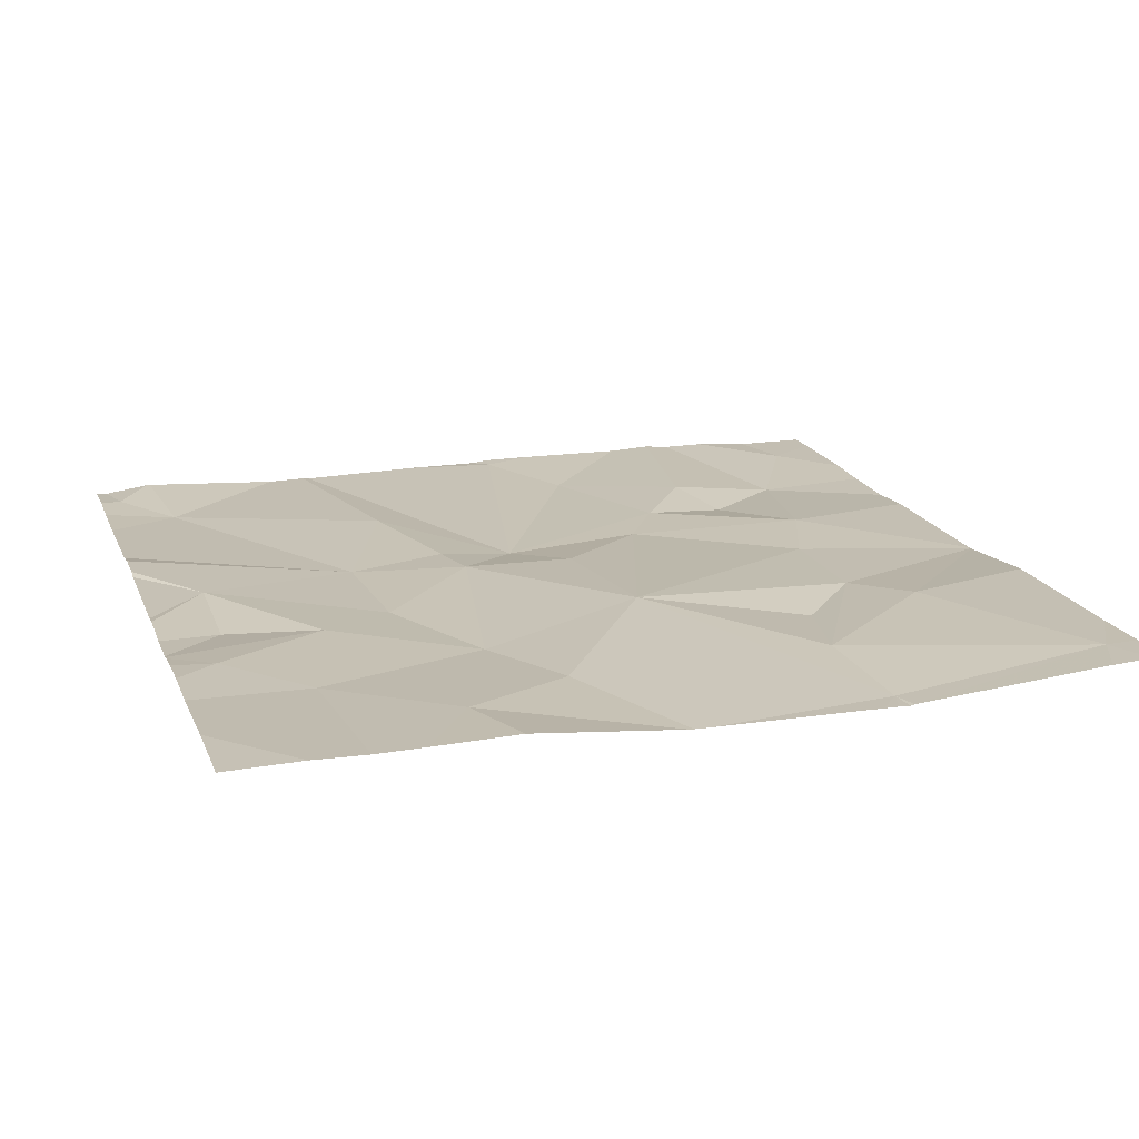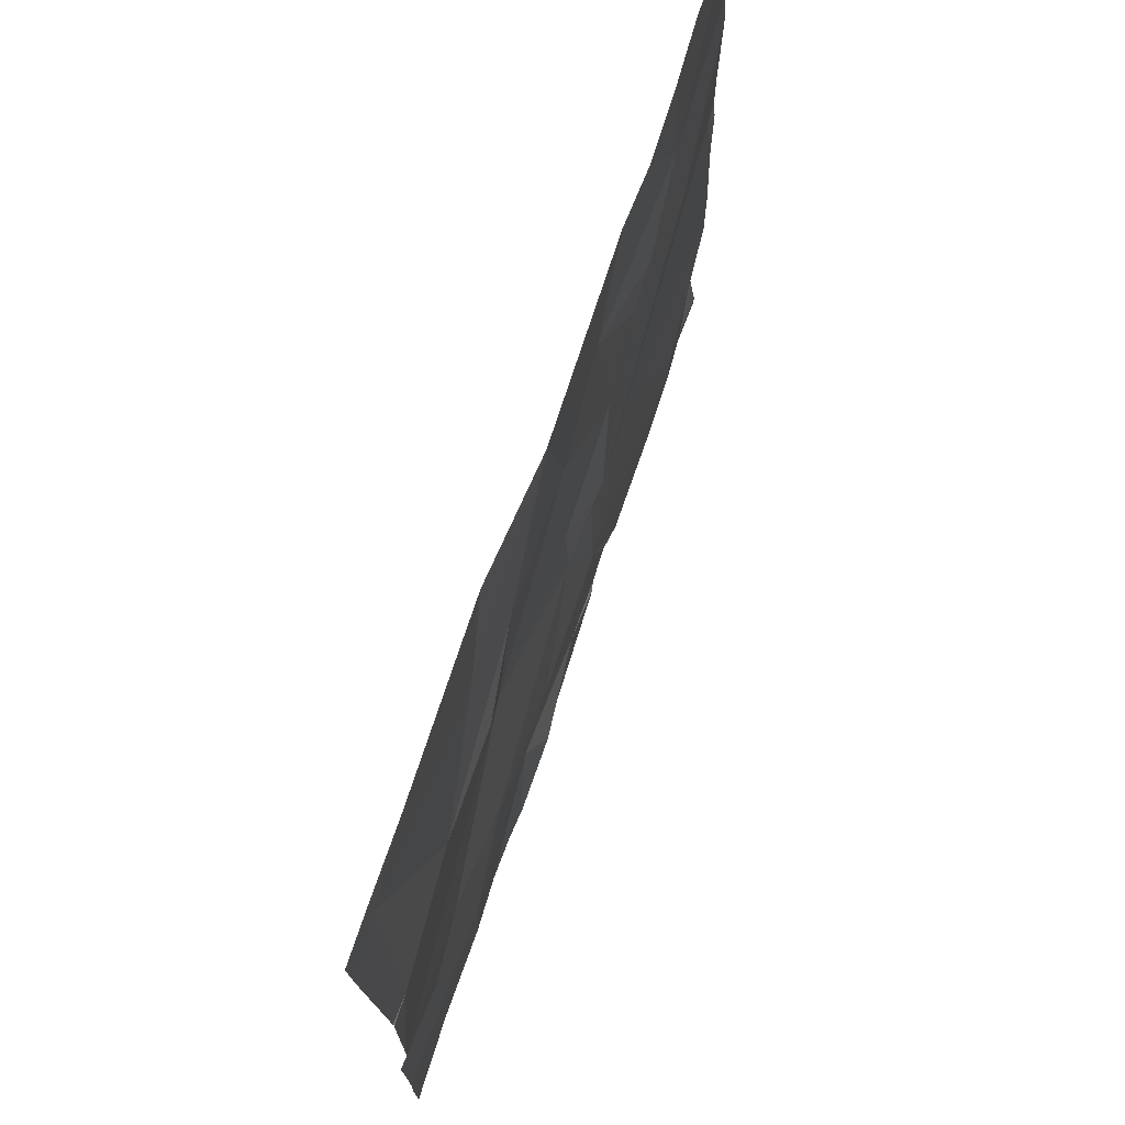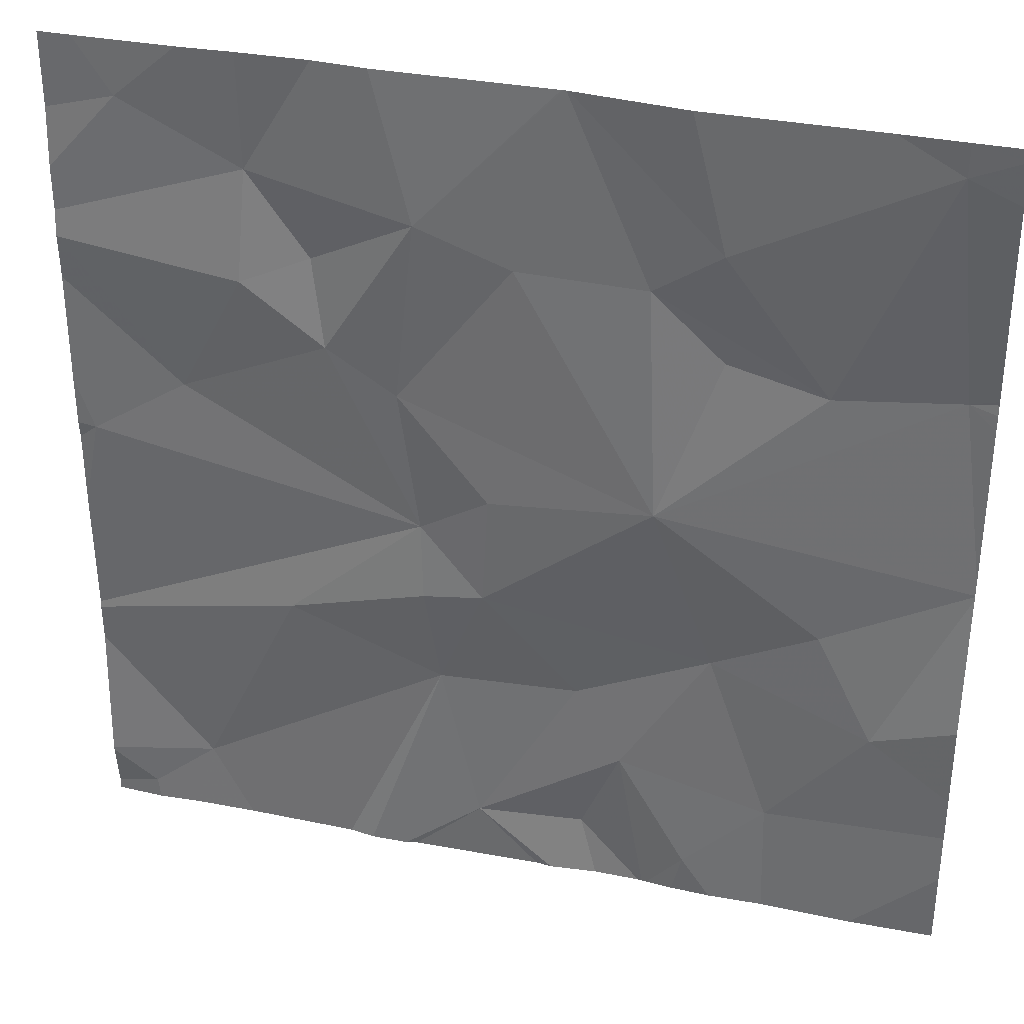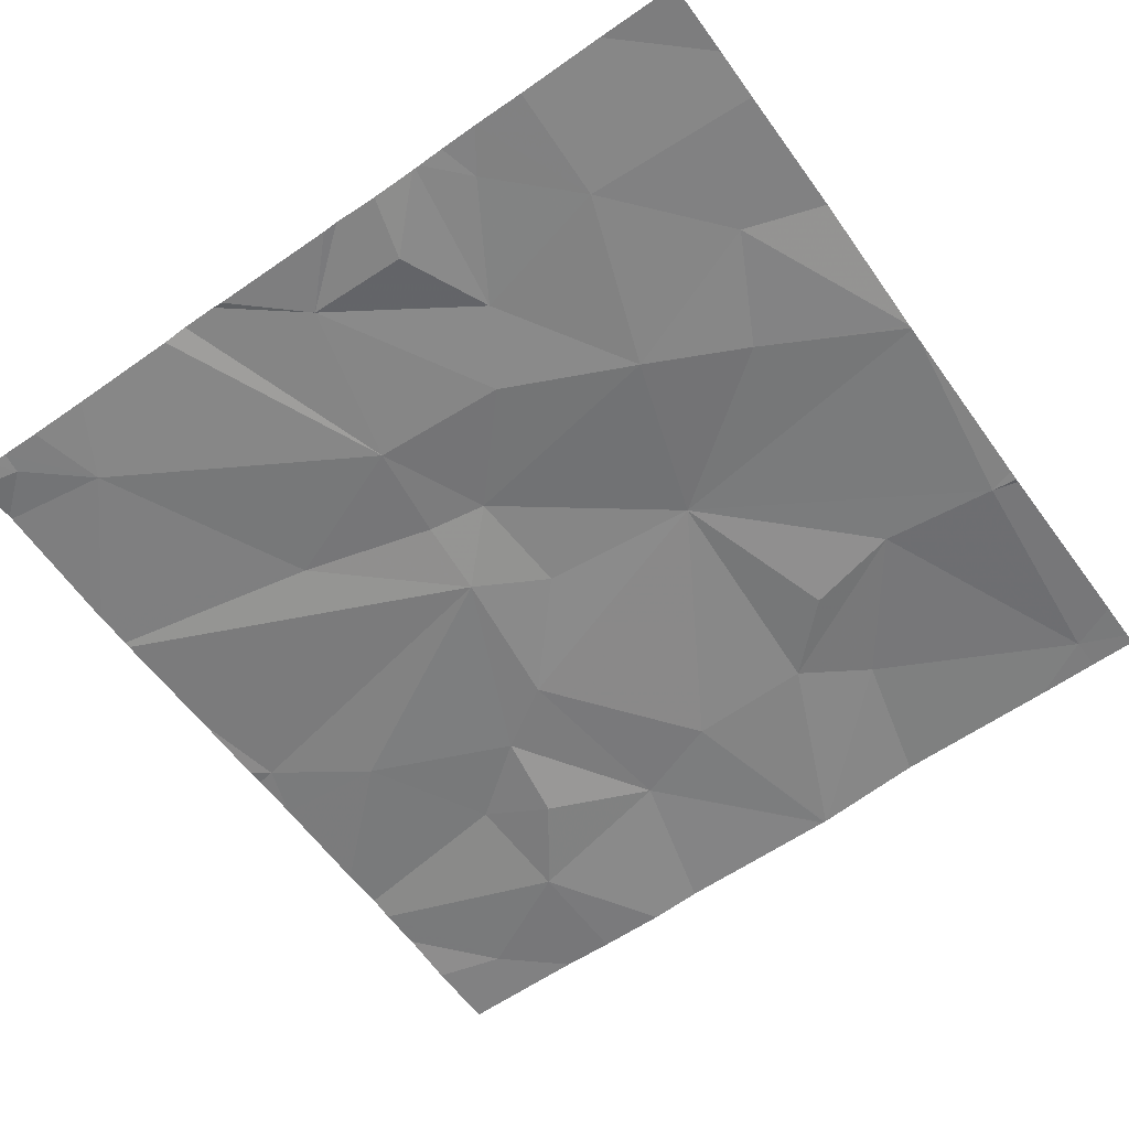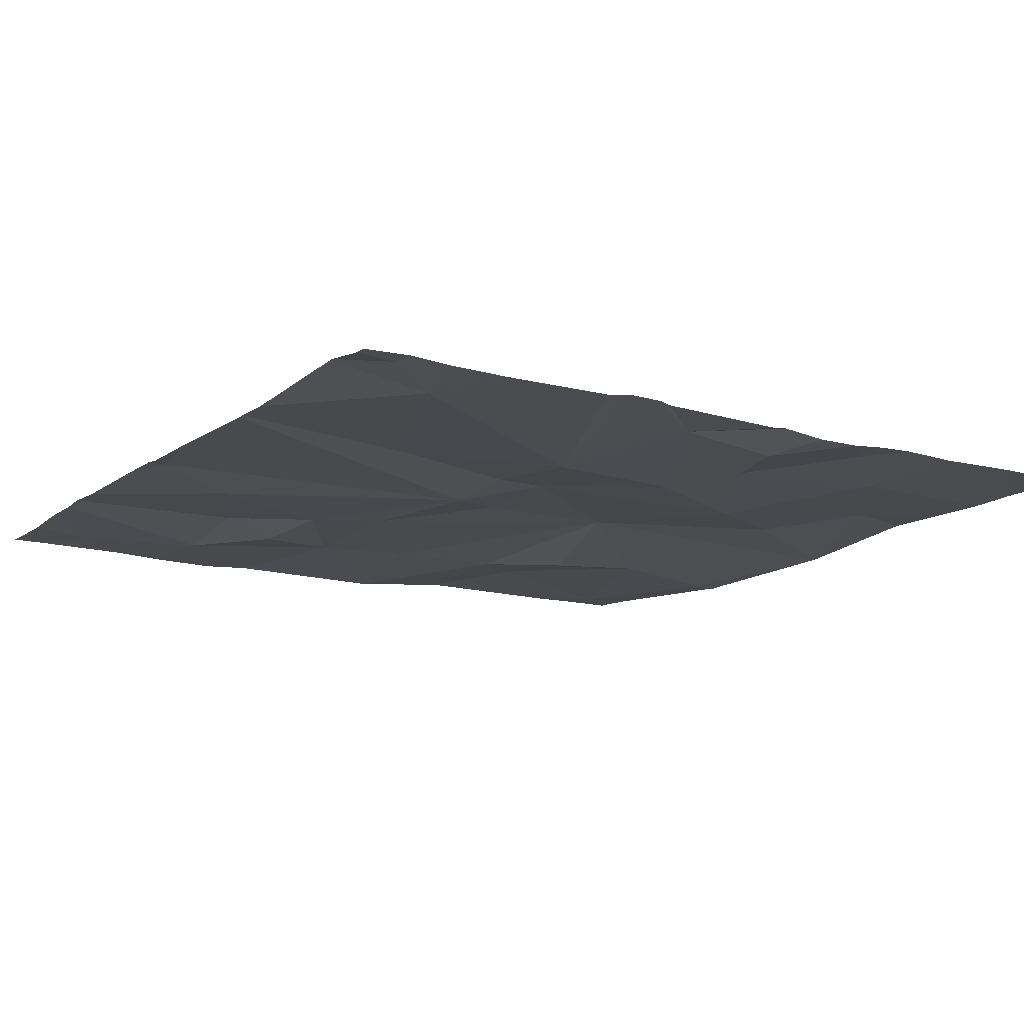
<metadata>
{"format":"obj","ext":"obj","renderer":"f3d","projection":"perspective","resolution":1024,"background":"white","views":[{"elev":17.8,"azim":72.7,"up":"+Z"},{"elev":73.6,"azim":108.3,"up":"+Y"},{"elev":34.3,"azim":15.0,"up":"+Y"},{"elev":-60.3,"azim":35.6,"up":"+Z"},{"elev":-13.7,"azim":-32.9,"up":"+Z"}]}
</metadata>
<code>
v -138.1 241.9 483.2
v -138.5 241.9 483.2
v -137.5 241.9 483.3
v -138.7 241.9 483.2
v -138.7 240 483.2
v -138.2 241.9 483.2
v -136.9 241.3 483.2
v -138.4 241.9 483.2
v -137.1 241.9 483.3
v -137 241.9 483.3
v -137.9 240.1 483.2
v -137.4 240.1 483.2
v -137.7 241.9 483.2
v -138.1 240 483.2
v -138 240.4 483.2
v -136.9 240.5 483.2
v -138.6 240.1 483.2
v -136.9 240.9 483.2
v -136.9 241.3 483.2
v -137.7 240.1 483.2
v -137.6 240.3 483.2
v -137.3 240.2 483.2
v -137.8 240 483.2
v -137.4 240 483.2
v -138.1 241.1 483.2
v -137.8 241.5 483.2
v -137.5 241 483.3
v -138 241.5 483.2
v -136.9 240.9 483.2
v -137.7 241.9 483.2
v -138.8 241 483.2
v -136.9 240.9 483.2
v -136.9 240.2 483.2
v -137.9 240.7 483.2
v -138 240.8 483.2
v -137.9 240.9 483.2
v -138 240.7 483.2
v -136.9 241.3 483.2
v -137.4 240.6 483.2
v -138.3 240.6 483.2
v -138.4 241.4 483.2
v -138.4 241.6 483.2
v -138.3 241.4 483.2
v -138.5 241.1 483.2
v -137.7 240 483.2
v -137.1 240.5 483.2
v -137.5 240 483.2
v -137.7 240.5 483.2
v -138.2 241.2 483.2
v -137.4 241.3 483.2
v -137.6 241.5 483.2
v -137.2 241.3 483.2
v -137 241.8 483.3
v -137.2 240.7 483.2
v -137.4 241.6 483.3
v -138.1 240 483.2
v -137.1 240 483.2
v -138.6 241.7 483.2
v -136.9 240.1 483.2
v -138.7 240 483.2
v -137.7 241.9 483.2
v -137.7 241.9 483.2
v -138.8 240 483.2
v -138.8 240.1 483.3
v -138.8 240.4 483.2
v -138.8 240.1 483.2
v -138.8 241.1 483.2
v -138.8 241 483.2
v -138.8 240.5 483.2
v -138.8 240.5 483.2
v -138.8 241.4 483.2
v -138.8 241.3 483.2
v -138.8 240.9 483.2
v -138.8 240.8 483.2
v -138.8 241.5 483.2
v -138.8 241.7 483.2
v -138.8 241.6 483.2
v -136.9 240.3 483.2
v -136.9 240.9 483.2
v -136.9 241.3 483.2
v -136.9 241.3 483.2
v -136.9 241.7 483.3
v -136.9 241.8 483.3
v -138.2 240 483.2
v -138.2 240 483.2
v -138.5 240 483.2
v -138.6 240 483.2
v -137.5 240 483.2
v -137.5 240 483.2
v -137.6 240 483.2
v -137.5 240 483.2
v -137.3 240 483.2
v -136.9 240 483.2
v -138.7 240 483.2
v -138.7 240 483.2
v -138.8 240 483.2
v -136.9 240 483.2
v -138.8 241.9 483.2
v -136.9 241.9 483.3
v -136.9 241.9 483.3
f 99 83 100
f 82 53 80
f 81 38 7
f 88 20 89
f 20 11 45
f 98 76 4
f 85 17 86
f 17 5 60
f 12 21 88
f 14 15 84
f 5 17 64
f 57 22 92
f 22 12 24
f 4 58 2
f 26 25 27
f 28 25 26
f 86 17 87
f 35 34 36
f 15 34 37
f 85 15 17
f 27 25 36
f 39 27 34
f 39 21 22
f 32 27 29
f 17 15 40
f 42 41 43
f 69 35 70
f 44 41 71
f 35 37 34
f 28 42 43
f 10 53 83
f 34 15 48
f 44 35 49
f 41 49 43
f 15 11 48
f 11 20 21
f 48 39 34
f 15 37 40
f 21 39 48
f 80 38 81
f 40 37 35
f 84 15 85
f 35 36 25
f 70 31 74
f 44 31 35
f 51 50 52
f 65 40 69
f 27 36 34
f 53 52 38
f 57 59 22
f 46 22 33
f 46 54 39
f 51 55 62
f 39 54 27
f 26 51 61
f 27 50 51
f 51 26 27
f 12 22 21
f 22 46 39
f 54 46 18
f 41 44 49
f 71 42 75
f 28 43 49
f 28 26 30
f 29 54 79
f 25 49 35
f 21 48 11
f 49 25 28
f 67 44 72
f 38 52 27
f 53 55 52
f 9 53 10
f 53 38 80
f 27 52 50
f 55 51 52
f 58 42 8
f 79 54 18
f 42 28 1
f 78 46 33
f 75 58 77
f 45 11 23
f 3 53 9
f 10 83 99
f 3 55 53
f 95 63 96
f 23 11 56
f 63 5 66
f 64 17 65
f 7 38 19
f 16 46 78
f 65 17 40
f 66 5 64
f 24 12 47
f 67 31 44
f 68 31 67
f 18 46 16
f 69 40 35
f 29 27 54
f 47 12 91
f 70 35 31
f 32 38 27
f 71 41 42
f 72 44 71
f 6 42 1
f 73 31 68
f 14 11 15
f 74 31 73
f 19 38 32
f 1 28 13
f 75 42 58
f 33 22 59
f 76 58 4
f 77 58 76
f 56 11 14
f 2 58 8
f 83 53 82
f 60 5 94
f 8 42 6
f 87 17 60
f 88 21 20
f 89 20 90
f 90 20 45
f 13 28 30
f 91 12 88
f 30 26 61
f 92 22 24
f 93 59 57
f 94 5 95
f 61 51 62
f 95 5 63
f 62 55 3
f 97 59 93

</code>
